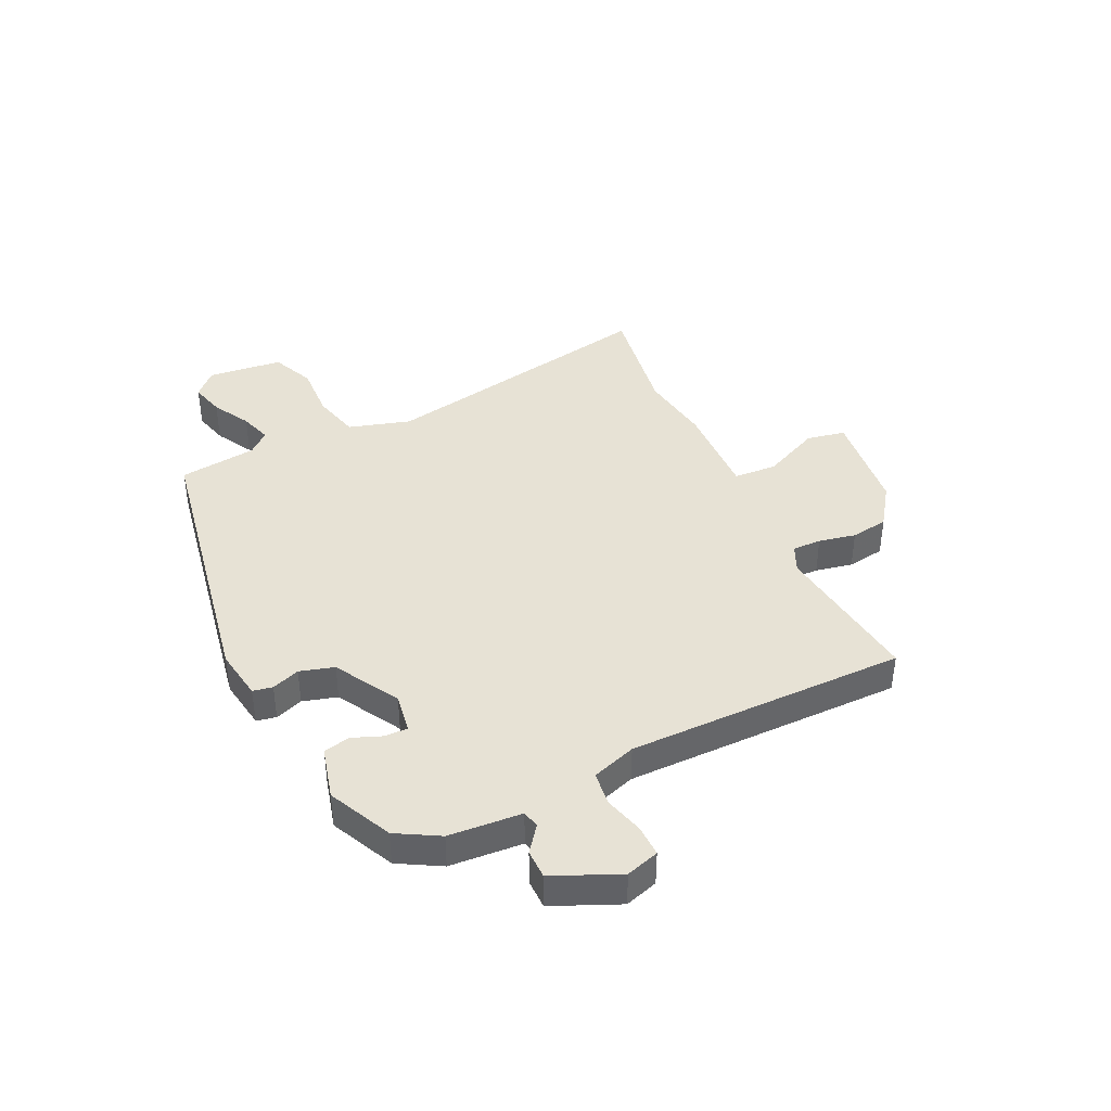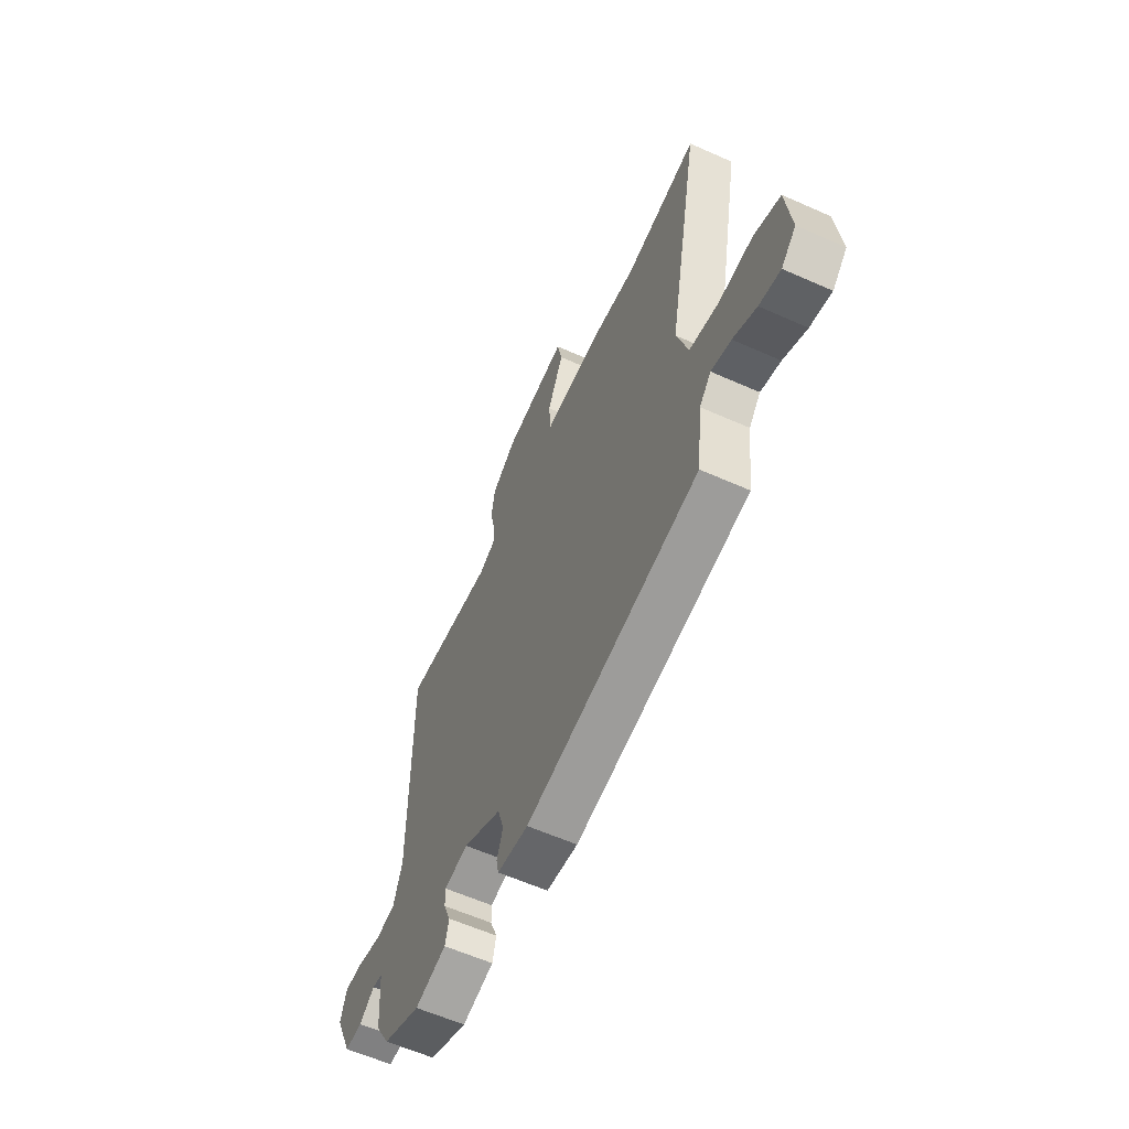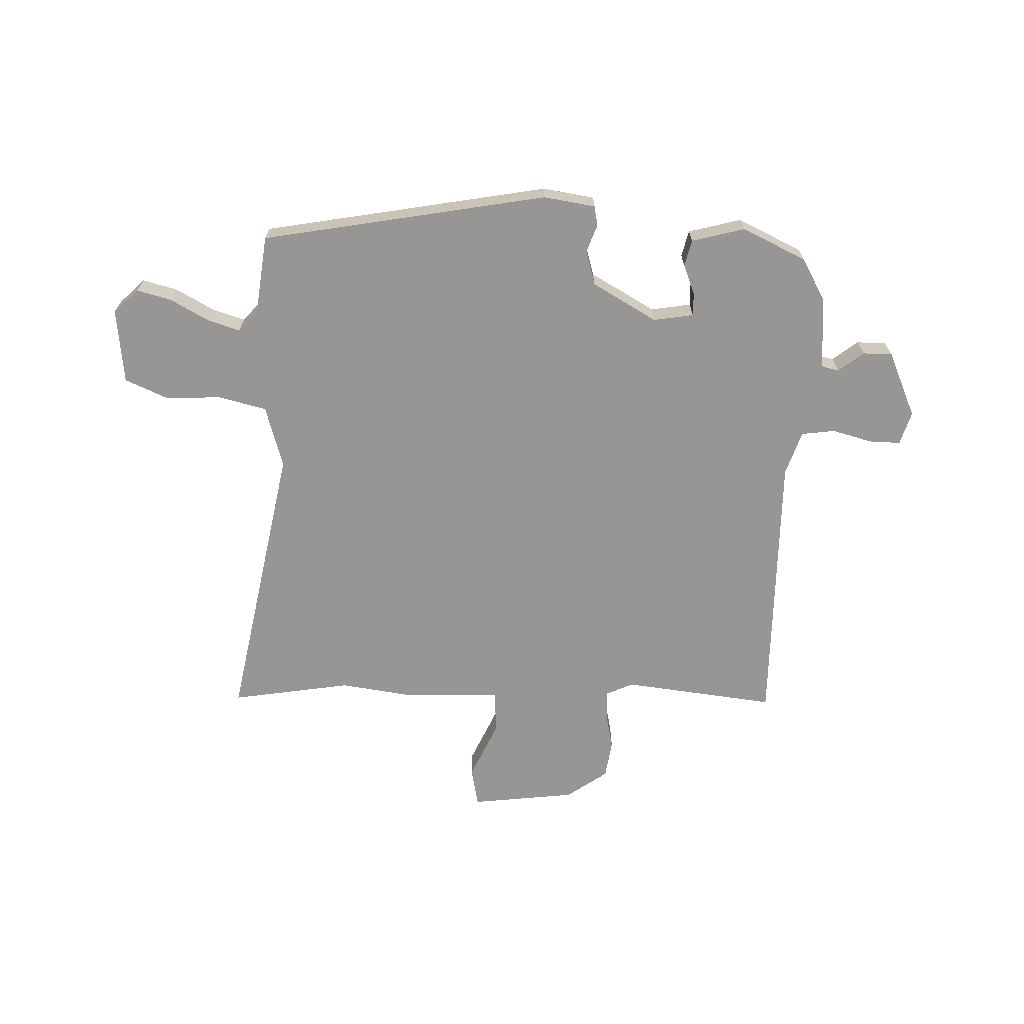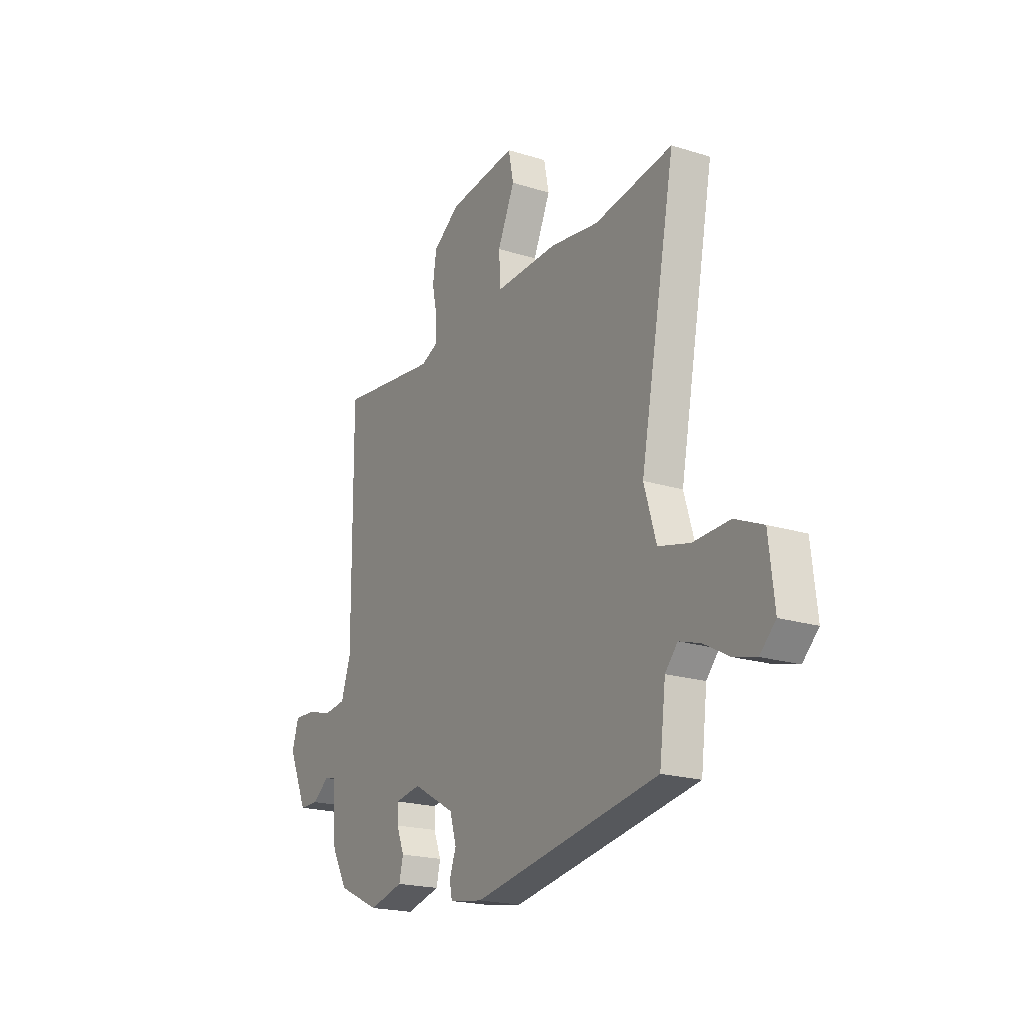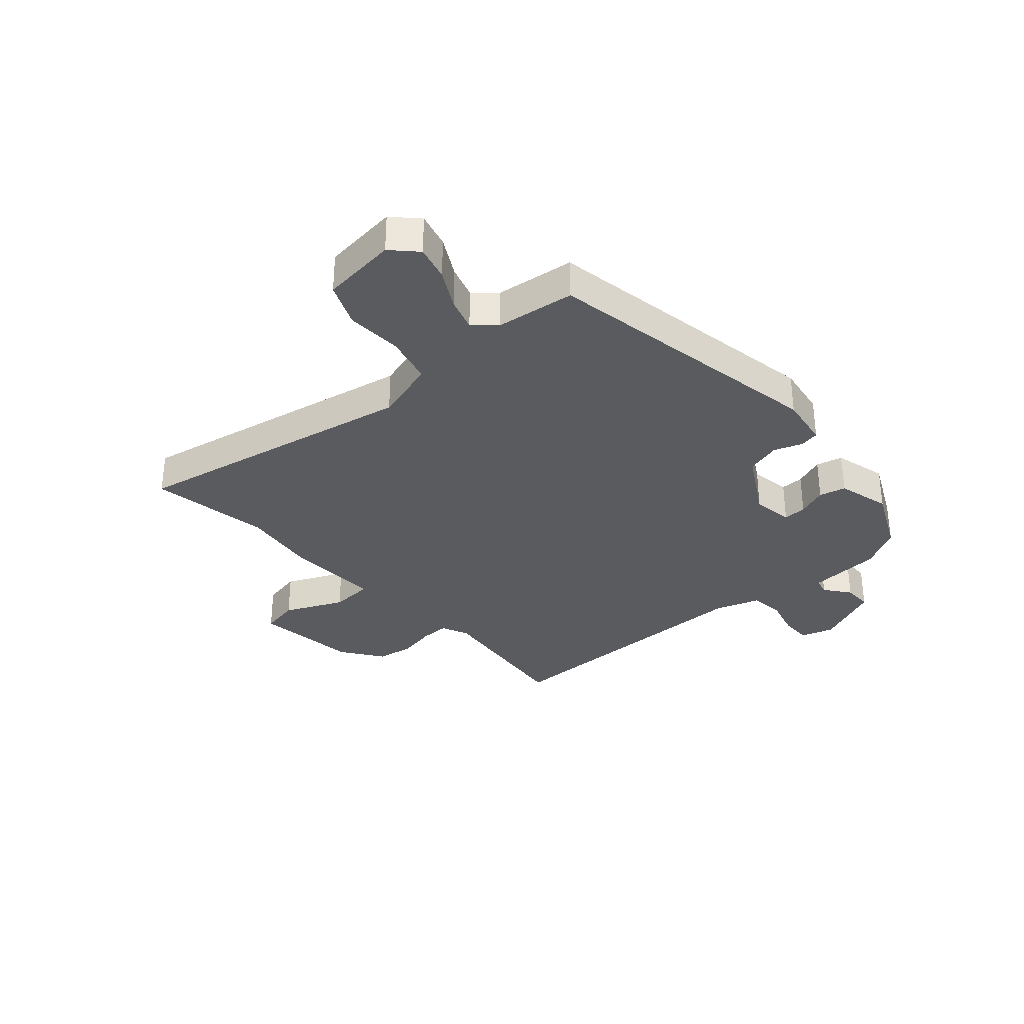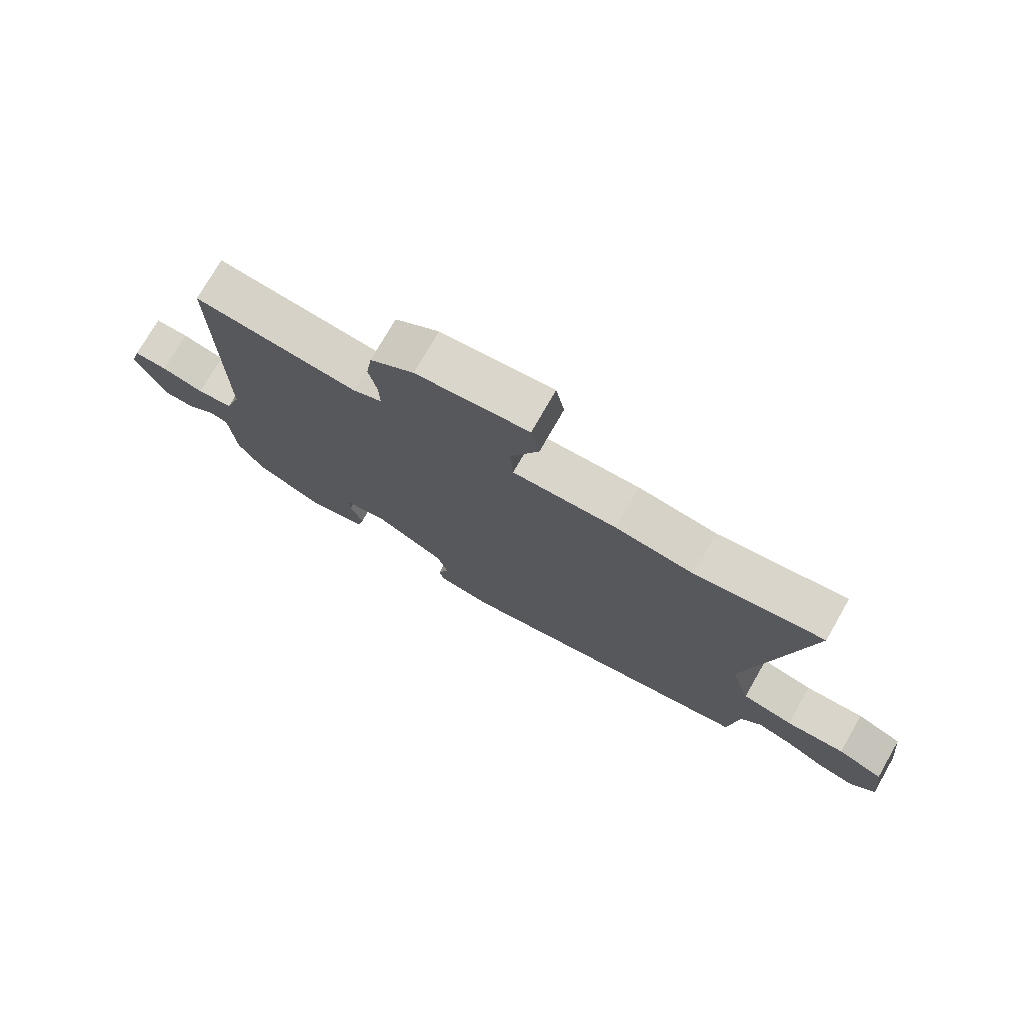
<metadata>
{"format":"obj","ext":"obj","renderer":"f3d","projection":"perspective","resolution":1024,"background":"white","views":[{"elev":40.5,"azim":-115.7,"up":"+Y"},{"elev":-60.2,"azim":65.5,"up":"+Z"},{"elev":-67.8,"azim":178.1,"up":"+Y"},{"elev":-20.1,"azim":60.0,"up":"+Z"},{"elev":-32.8,"azim":131.3,"up":"+Y"},{"elev":75.2,"azim":29.8,"up":"+Z"}]}
</metadata>
<code>
v 0.497 0.07 -0.439
v -0.012 0.07 -0.532
v -0.104 0.07 -0.518
v -0.111 0.07 -0.483
v -0.093 0.07 -0.433
v -0.111 0.07 -0.372
v -0.226 0.07 -0.307
v -0.297 0.07 -0.319
v -0.296 0.07 -0.36
v -0.275 0.07 -0.413
v -0.286 0.07 -0.46
v -0.38 0.07 -0.485
v -0.494 0.07 -0.432
v -0.537 0.07 -0.357
v -0.547 0.07 -0.227
v -0.578 0.07 -0.22
v -0.623 0.07 -0.255
v -0.675 0.07 -0.255
v -0.727 0.07 -0.138
v -0.709 0.07 -0.079
v -0.653 0.07 -0.08
v -0.582 0.07 -0.099
v -0.522 0.07 -0.091
v -0.496 0.07 -0.012
v -0.499 0.07 0.486
v -0.227 0.07 0.455
v -0.179 0.07 0.477
v -0.18 0.07 0.529
v -0.194 0.07 0.595
v -0.184 0.07 0.662
v -0.111 0.07 0.714
v 0.076 0.07 0.737
v 0.09 0.07 0.668
v 0.043 0.07 0.564
v 0.048 0.07 0.487
v 0.22 0.07 0.494
v 0.351 0.07 0.476
v 0.565 0.07 0.511
v 0.469 0.07 0.004
v 0.502 0.07 -0.107
v 0.588 0.07 -0.128
v 0.687 0.07 -0.123
v 0.764 0.07 -0.156
v 0.779 0.07 -0.29
v 0.736 0.07 -0.332
v 0.674 0.07 -0.316
v 0.606 0.07 -0.279
v 0.548 0.07 -0.261
v 0.514 0.07 -0.3
v 0.497 0 -0.439
v -0.012 0 -0.532
v -0.104 0 -0.518
v -0.111 0 -0.483
v -0.093 0 -0.433
v -0.111 0 -0.372
v -0.226 0 -0.307
v -0.297 0 -0.319
v -0.296 0 -0.36
v -0.275 0 -0.413
v -0.286 0 -0.46
v -0.38 0 -0.485
v -0.494 0 -0.432
v -0.537 0 -0.357
v -0.547 0 -0.227
v -0.578 0 -0.22
v -0.623 0 -0.255
v -0.675 0 -0.255
v -0.727 0 -0.138
v -0.709 0 -0.079
v -0.653 0 -0.08
v -0.582 0 -0.099
v -0.522 0 -0.091
v -0.496 0 -0.012
v -0.499 0 0.486
v -0.227 0 0.455
v -0.179 0 0.477
v -0.18 0 0.529
v -0.194 0 0.595
v -0.184 0 0.662
v -0.111 0 0.714
v 0.076 0 0.737
v 0.09 0 0.668
v 0.043 0 0.564
v 0.048 0 0.487
v 0.22 0 0.494
v 0.351 0 0.476
v 0.565 0 0.511
v 0.469 0 0.004
v 0.502 0 -0.107
v 0.588 0 -0.128
v 0.687 0 -0.123
v 0.764 0 -0.156
v 0.779 0 -0.29
v 0.736 0 -0.332
v 0.674 0 -0.316
v 0.606 0 -0.279
v 0.548 0 -0.261
v 0.514 0 -0.3
f 45 46 47
f 44 45 47
f 43 44 47
f 42 43 47
f 41 42 47
f 40 41 47 48
f 37 38 39
f 35 36 37 39
f 35 39 40
f 32 33 34
f 31 32 34
f 30 31 34
f 29 30 34
f 28 29 34
f 27 28 34 35
f 40 48 49
f 35 40 49
f 27 35 49
f 26 27 49
f 20 21 22
f 19 20 22
f 18 19 22
f 17 18 22
f 16 17 22
f 15 16 22 23
f 15 23 24
f 14 15 24
f 13 14 24
f 12 13 24
f 11 12 24
f 10 11 24
f 9 10 24
f 3 4 5
f 2 3 5
f 1 2 5
f 49 1 5
f 49 5 6
f 26 49 6 7
f 25 26 7 8
f 8 9 24 25
f 96 95 94
f 96 94 93
f 96 93 92
f 96 92 91
f 96 91 90
f 97 96 90 89
f 88 87 86
f 88 86 85 84
f 89 88 84
f 83 82 81
f 83 81 80
f 83 80 79
f 83 79 78
f 83 78 77
f 84 83 77 76
f 98 97 89
f 98 89 84
f 98 84 76
f 98 76 75
f 71 70 69
f 71 69 68
f 71 68 67
f 71 67 66
f 71 66 65
f 72 71 65 64
f 73 72 64
f 73 64 63
f 73 63 62
f 73 62 61
f 73 61 60
f 73 60 59
f 73 59 58
f 54 53 52
f 54 52 51
f 54 51 50
f 54 50 98
f 55 54 98
f 56 55 98 75
f 57 56 75 74
f 74 73 58 57
f 1 50 51 2
f 2 51 52 3
f 3 52 53 4
f 4 53 54 5
f 5 54 55 6
f 6 55 56 7
f 7 56 57 8
f 8 57 58 9
f 9 58 59 10
f 10 59 60 11
f 11 60 61 12
f 12 61 62 13
f 13 62 63 14
f 14 63 64 15
f 15 64 65 16
f 16 65 66 17
f 17 66 67 18
f 18 67 68 19
f 19 68 69 20
f 20 69 70 21
f 21 70 71 22
f 22 71 72 23
f 23 72 73 24
f 24 73 74 25
f 25 74 75 26
f 26 75 76 27
f 27 76 77 28
f 28 77 78 29
f 29 78 79 30
f 30 79 80 31
f 31 80 81 32
f 32 81 82 33
f 33 82 83 34
f 34 83 84 35
f 35 84 85 36
f 36 85 86 37
f 37 86 87 38
f 38 87 88 39
f 39 88 89 40
f 40 89 90 41
f 41 90 91 42
f 42 91 92 43
f 43 92 93 44
f 44 93 94 45
f 45 94 95 46
f 46 95 96 47
f 47 96 97 48
f 48 97 98 49
f 49 98 50 1

</code>
